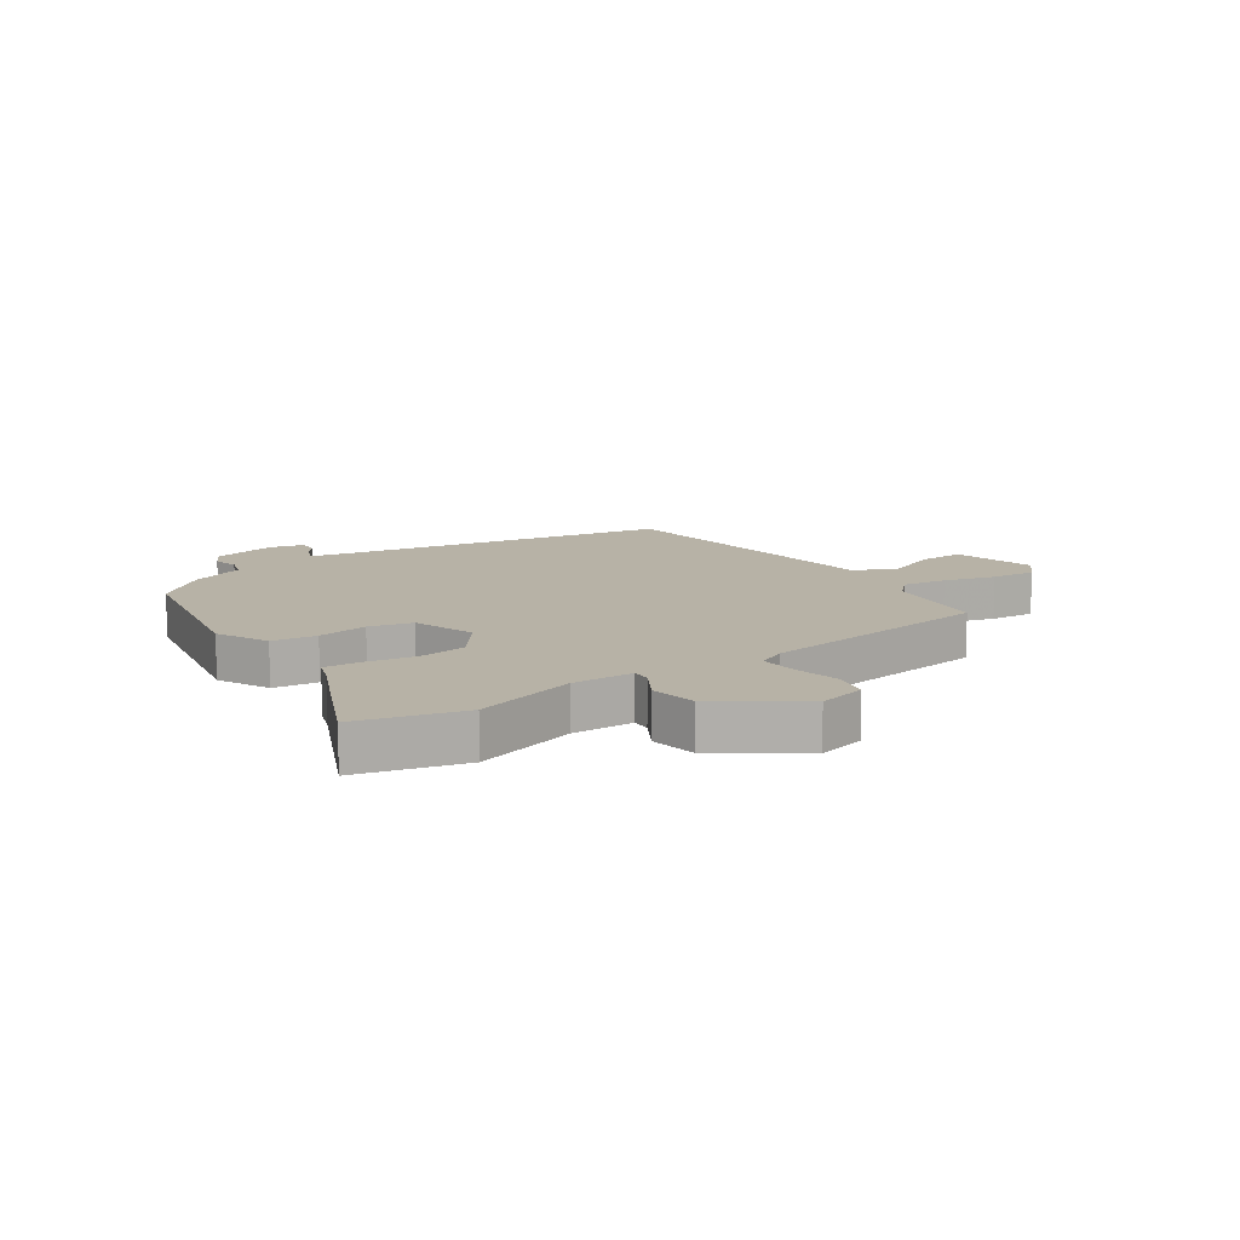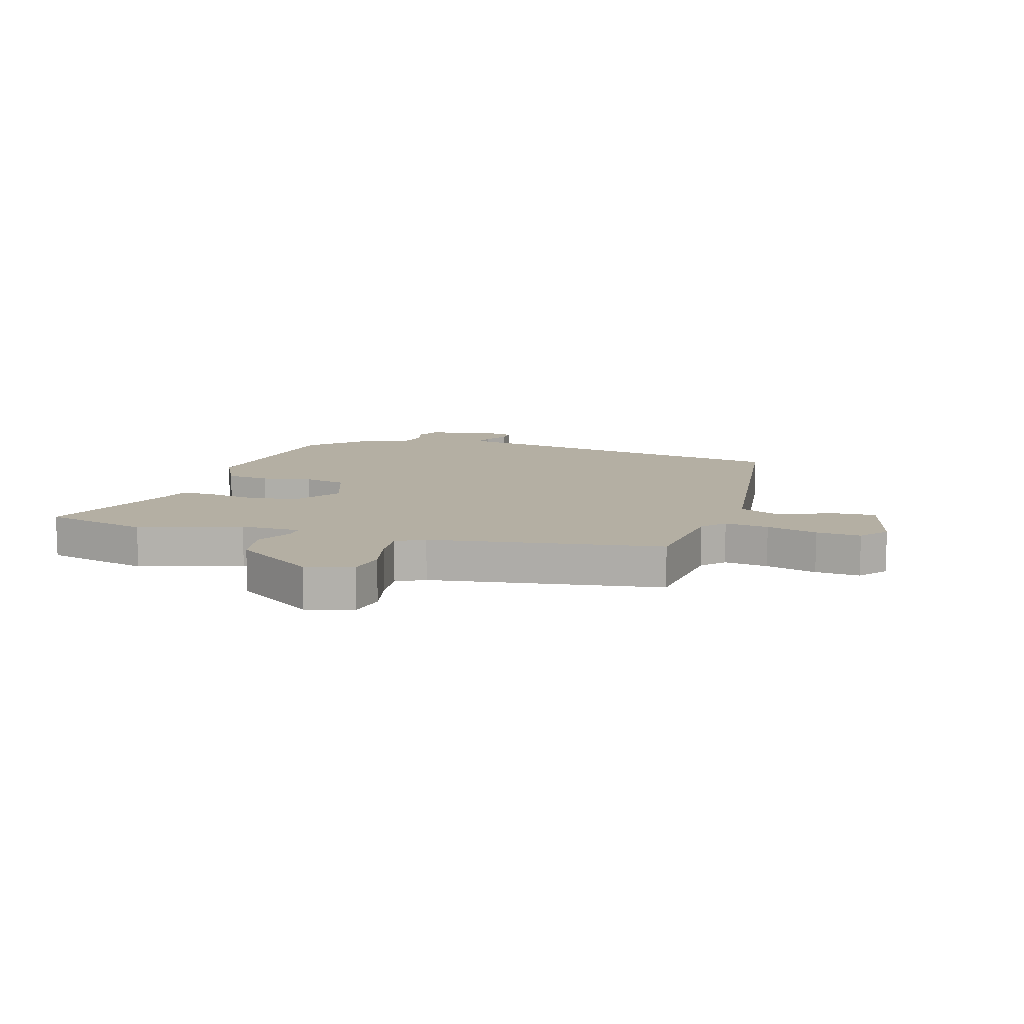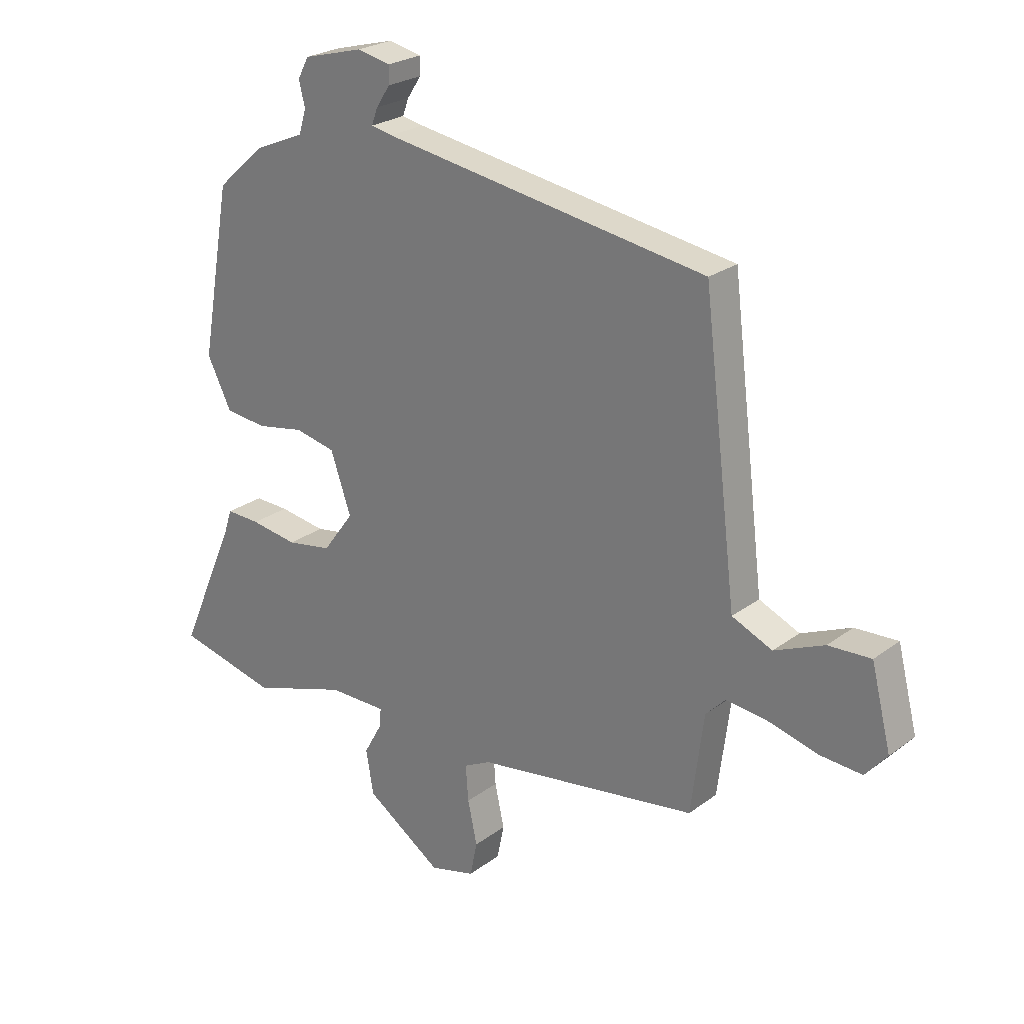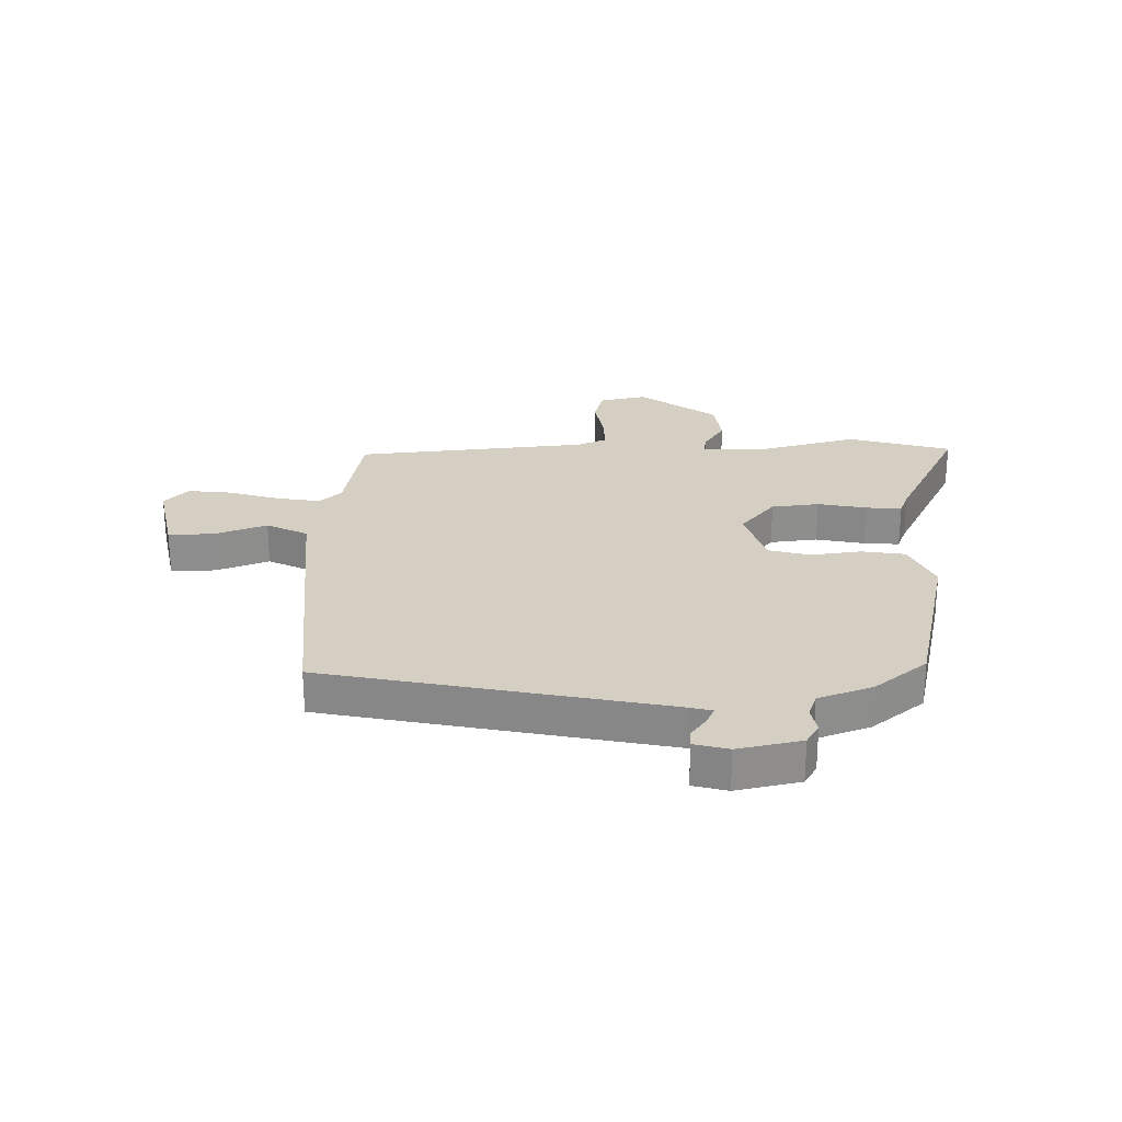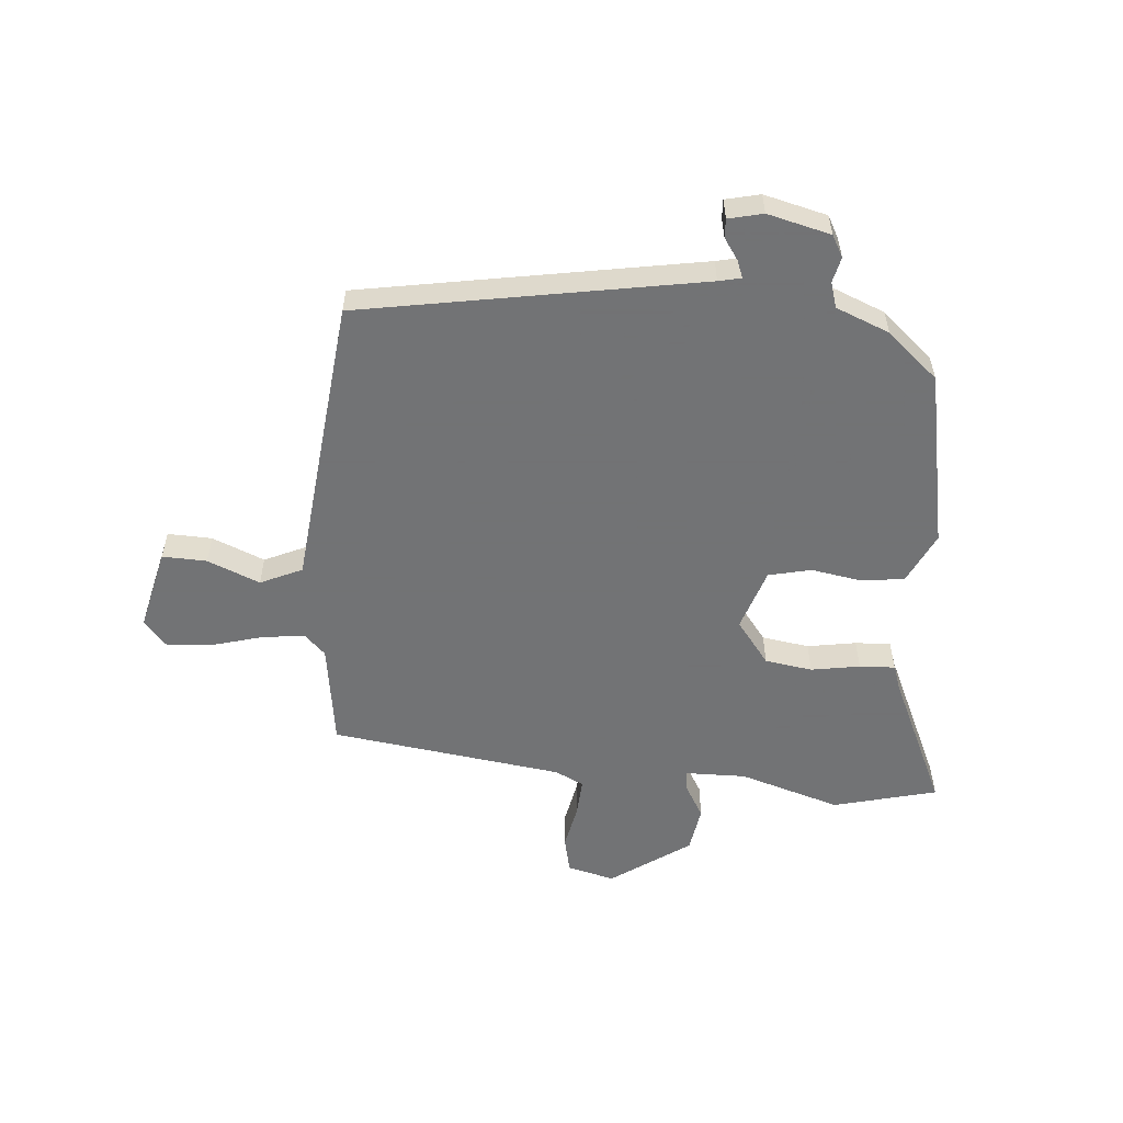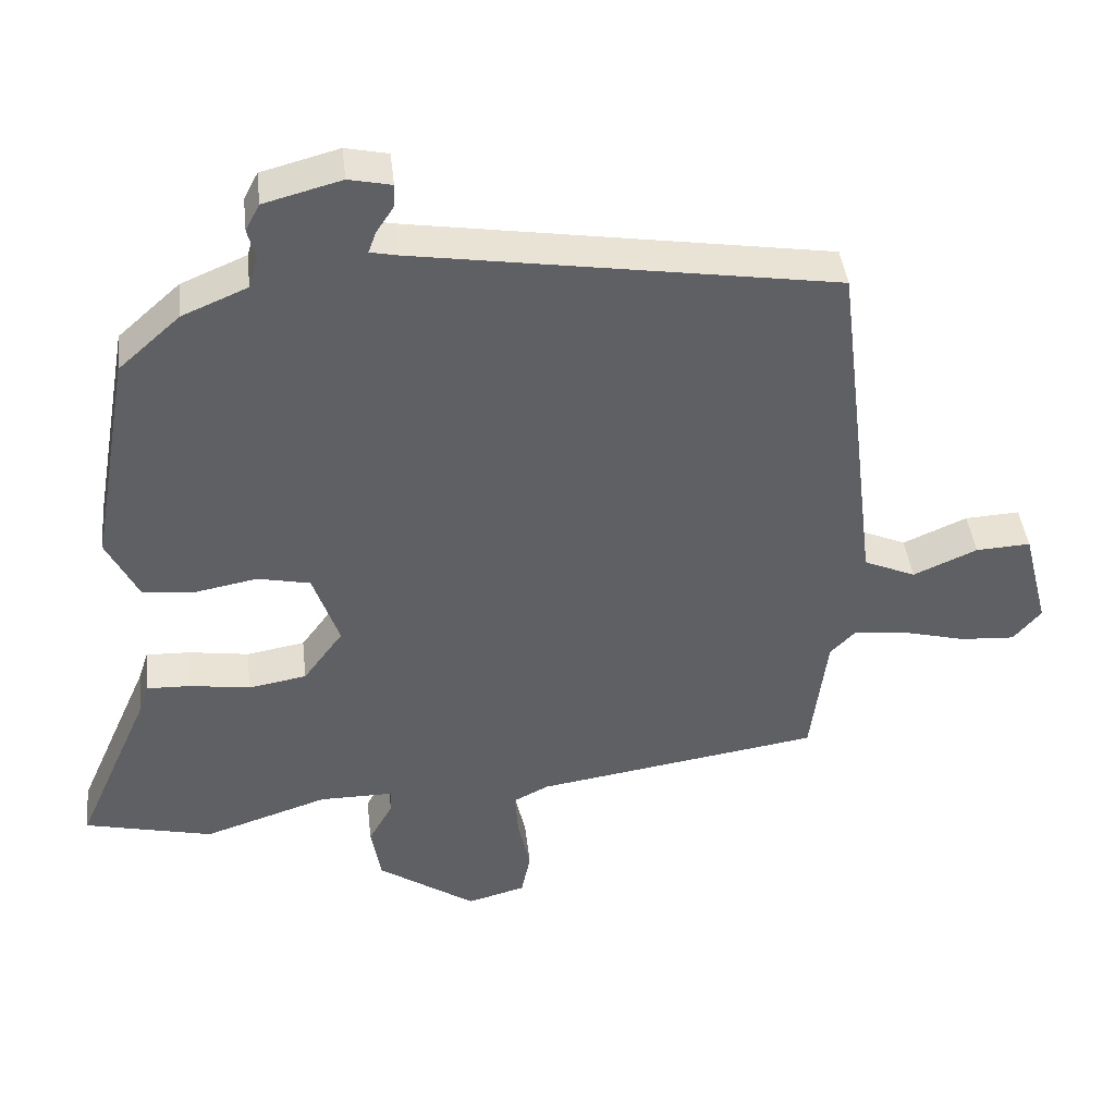
<metadata>
{"format":"obj","ext":"obj","renderer":"f3d","projection":"perspective","resolution":1024,"background":"white","views":[{"elev":12.3,"azim":146.5,"up":"+Y"},{"elev":11.2,"azim":-163.6,"up":"+Y"},{"elev":24.6,"azim":-140.2,"up":"+Z"},{"elev":25.5,"azim":1.8,"up":"+Y"},{"elev":-55.7,"azim":-3.9,"up":"+Y"},{"elev":42.4,"azim":173.5,"up":"+Z"}]}
</metadata>
<code>
v -0.487 0.07 0.451
v 0.102 0.07 0.544
v 0.141 0.07 0.552
v 0.13 0.07 0.582
v 0.105 0.07 0.62
v 0.104 0.07 0.652
v 0.164 0.07 0.665
v 0.273 0.07 0.636
v 0.293 0.07 0.598
v 0.282 0.07 0.554
v 0.295 0.07 0.51
v 0.387 0.07 0.471
v 0.474 0.07 0.393
v 0.529 0.07 0.085
v 0.485 0.07 -0.003
v 0.409 0.07 -0.011
v 0.323 0.07 0.005
v 0.249 0.07 -0.011
v 0.212 0.07 -0.118
v 0.268 0.07 -0.194
v 0.35 0.07 -0.208
v 0.435 0.07 -0.195
v 0.497 0.07 -0.193
v 0.511 0.07 -0.236
v 0.615 0.07 -0.473
v 0.434 0.07 -0.516
v 0.259 0.07 -0.459
v 0.154 0.07 -0.459
v 0.156 0.07 -0.492
v 0.19 0.07 -0.553
v 0.176 0.07 -0.633
v 0.038 0.07 -0.726
v -0.044 0.07 -0.704
v -0.057 0.07 -0.641
v -0.04 0.07 -0.563
v -0.035 0.07 -0.498
v -0.084 0.07 -0.473
v -0.486 0.07 -0.412
v -0.509 0.07 -0.231
v -0.545 0.07 -0.194
v -0.621 0.07 -0.203
v -0.709 0.07 -0.226
v -0.786 0.07 -0.231
v -0.825 0.07 -0.185
v -0.789 0.07 -0.043
v -0.712 0.07 -0.047
v -0.622 0.07 -0.086
v -0.549 0.07 -0.054
v -0.523 0.07 0.159
v -0.487 0 0.451
v 0.102 0 0.544
v 0.141 0 0.552
v 0.13 0 0.582
v 0.105 0 0.62
v 0.104 0 0.652
v 0.164 0 0.665
v 0.273 0 0.636
v 0.293 0 0.598
v 0.282 0 0.554
v 0.295 0 0.51
v 0.387 0 0.471
v 0.474 0 0.393
v 0.529 0 0.085
v 0.485 0 -0.003
v 0.409 0 -0.011
v 0.323 0 0.005
v 0.249 0 -0.011
v 0.212 0 -0.118
v 0.268 0 -0.194
v 0.35 0 -0.208
v 0.435 0 -0.195
v 0.497 0 -0.193
v 0.511 0 -0.236
v 0.615 0 -0.473
v 0.434 0 -0.516
v 0.259 0 -0.459
v 0.154 0 -0.459
v 0.156 0 -0.492
v 0.19 0 -0.553
v 0.176 0 -0.633
v 0.038 0 -0.726
v -0.044 0 -0.704
v -0.057 0 -0.641
v -0.04 0 -0.563
v -0.035 0 -0.498
v -0.084 0 -0.473
v -0.486 0 -0.412
v -0.509 0 -0.231
v -0.545 0 -0.194
v -0.621 0 -0.203
v -0.709 0 -0.226
v -0.786 0 -0.231
v -0.825 0 -0.185
v -0.789 0 -0.043
v -0.712 0 -0.047
v -0.622 0 -0.086
v -0.549 0 -0.054
v -0.523 0 0.159
f 48 49 1 2
f 45 46 47
f 44 45 47
f 43 44 47
f 42 43 47
f 41 42 47
f 40 41 47 48
f 48 2 3
f 40 48 3
f 39 40 3
f 37 38 39 3
f 33 34 35
f 32 33 35
f 31 32 35
f 30 31 35
f 29 30 35
f 28 29 35 36
f 24 25 26 27
f 24 27 28
f 23 24 28
f 22 23 28
f 21 22 28
f 28 36 37
f 21 28 37
f 20 21 37
f 15 16 17
f 14 15 17
f 13 14 17
f 12 13 17
f 11 12 17
f 10 11 17 18
f 8 9 10
f 7 8 10
f 6 7 10
f 5 6 10
f 4 5 10
f 3 4 10
f 3 10 18 19
f 19 20 37
f 3 19 37
f 51 50 98 97
f 96 95 94
f 96 94 93
f 96 93 92
f 96 92 91
f 96 91 90
f 97 96 90 89
f 52 51 97
f 52 97 89
f 52 89 88
f 52 88 87 86
f 84 83 82
f 84 82 81
f 84 81 80
f 84 80 79
f 84 79 78
f 85 84 78 77
f 76 75 74 73
f 77 76 73
f 77 73 72
f 77 72 71
f 77 71 70
f 86 85 77
f 86 77 70
f 86 70 69
f 66 65 64
f 66 64 63
f 66 63 62
f 66 62 61
f 66 61 60
f 67 66 60 59
f 59 58 57
f 59 57 56
f 59 56 55
f 59 55 54
f 59 54 53
f 59 53 52
f 68 67 59 52
f 86 69 68
f 86 68 52
f 1 50 51 2
f 2 51 52 3
f 3 52 53 4
f 4 53 54 5
f 5 54 55 6
f 6 55 56 7
f 7 56 57 8
f 8 57 58 9
f 9 58 59 10
f 10 59 60 11
f 11 60 61 12
f 12 61 62 13
f 13 62 63 14
f 14 63 64 15
f 15 64 65 16
f 16 65 66 17
f 17 66 67 18
f 18 67 68 19
f 19 68 69 20
f 20 69 70 21
f 21 70 71 22
f 22 71 72 23
f 23 72 73 24
f 24 73 74 25
f 25 74 75 26
f 26 75 76 27
f 27 76 77 28
f 28 77 78 29
f 29 78 79 30
f 30 79 80 31
f 31 80 81 32
f 32 81 82 33
f 33 82 83 34
f 34 83 84 35
f 35 84 85 36
f 36 85 86 37
f 37 86 87 38
f 38 87 88 39
f 39 88 89 40
f 40 89 90 41
f 41 90 91 42
f 42 91 92 43
f 43 92 93 44
f 44 93 94 45
f 45 94 95 46
f 46 95 96 47
f 47 96 97 48
f 48 97 98 49
f 49 98 50 1

</code>
